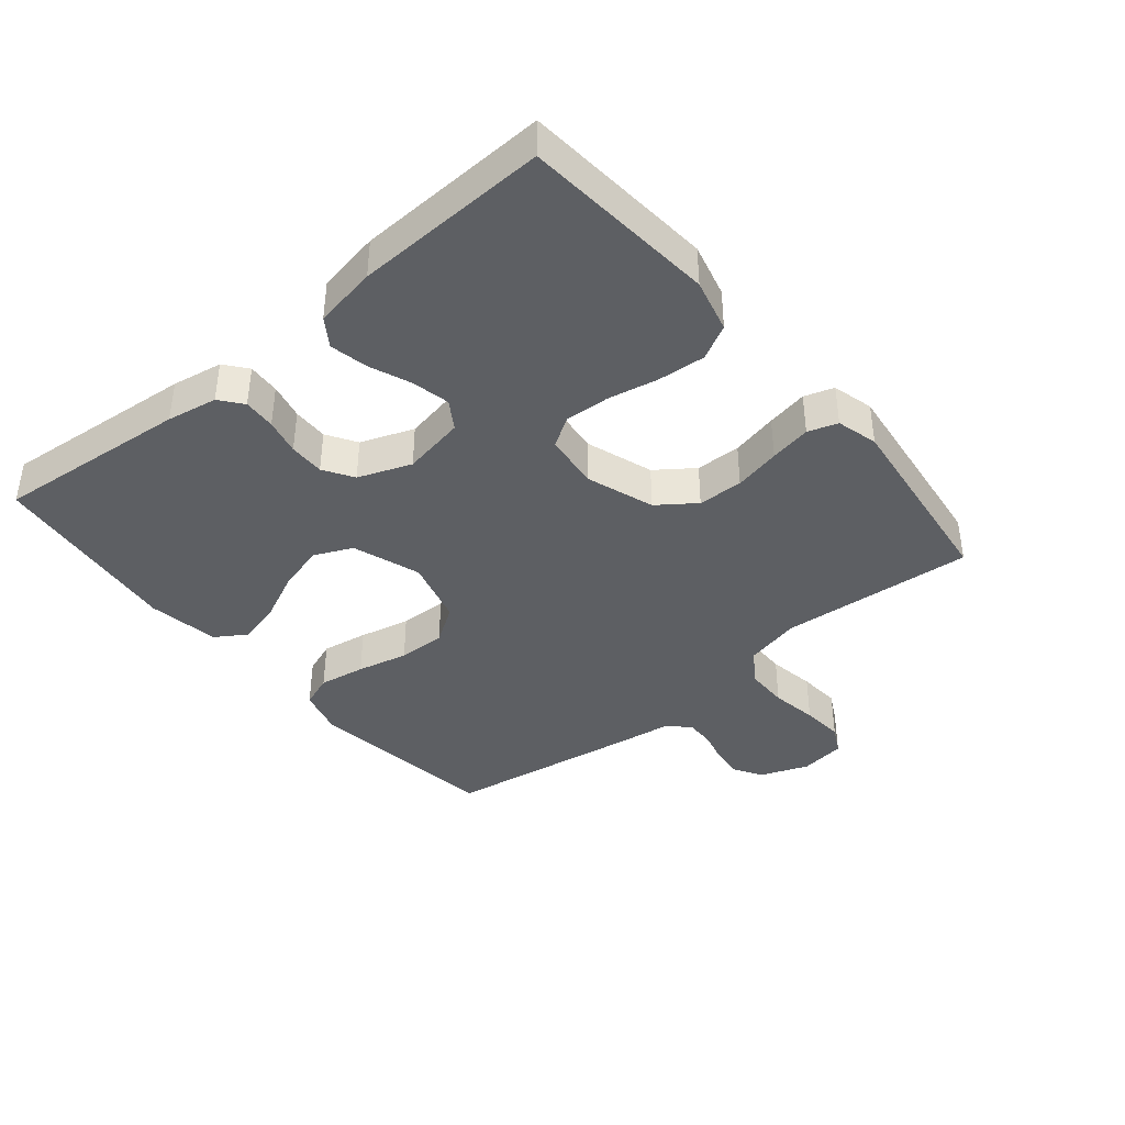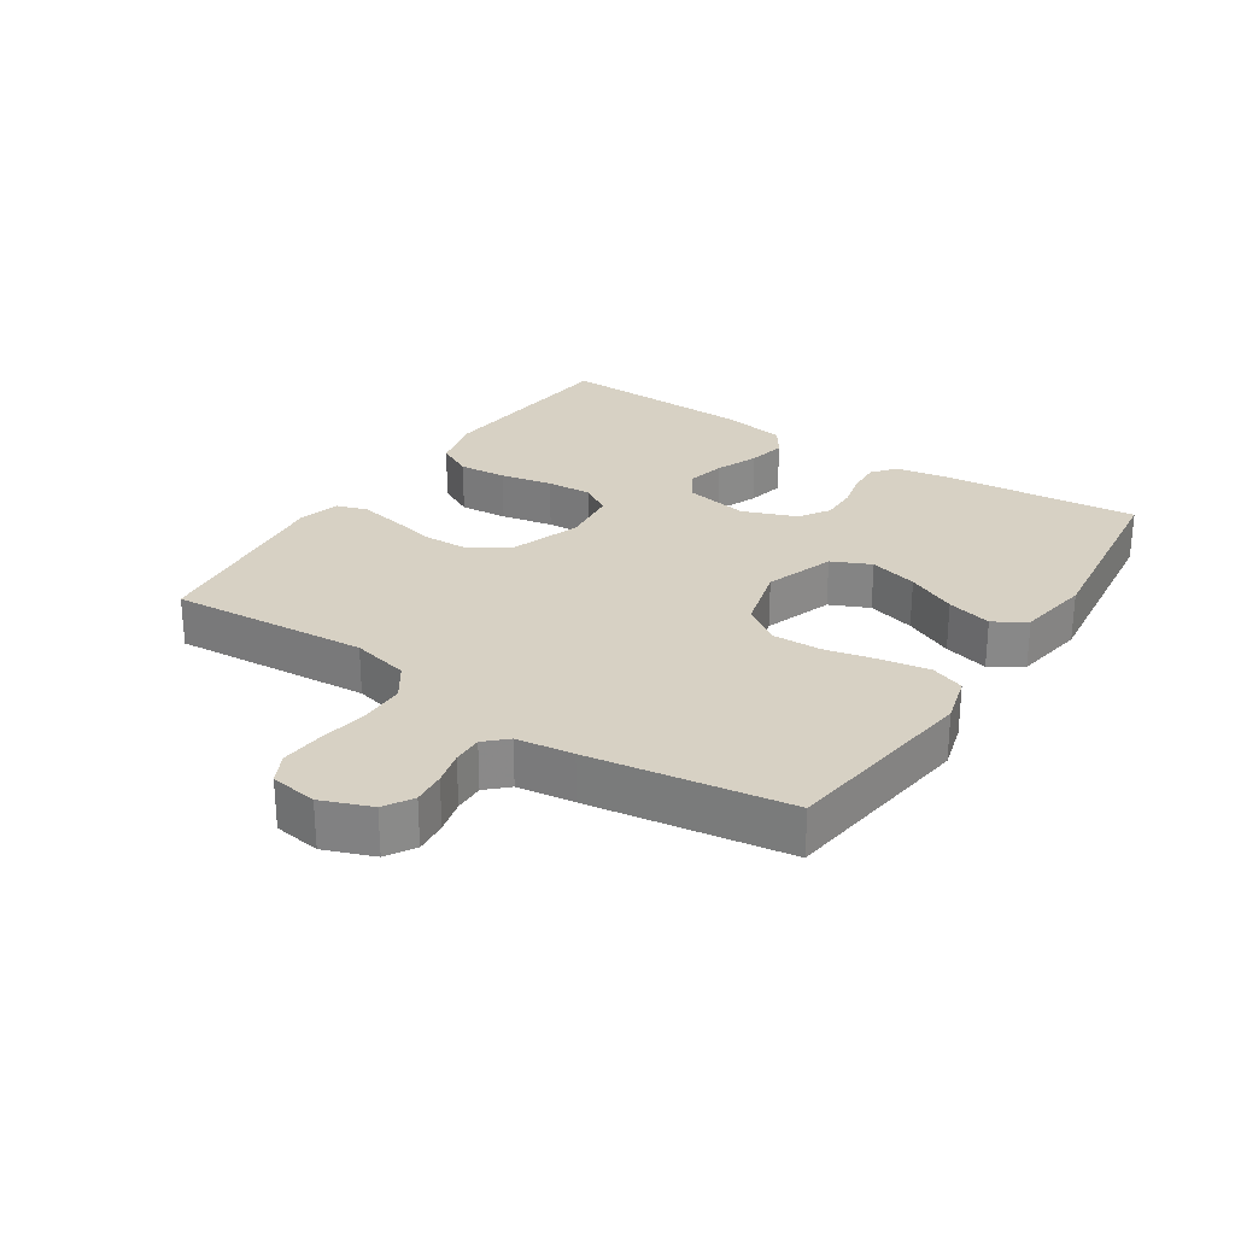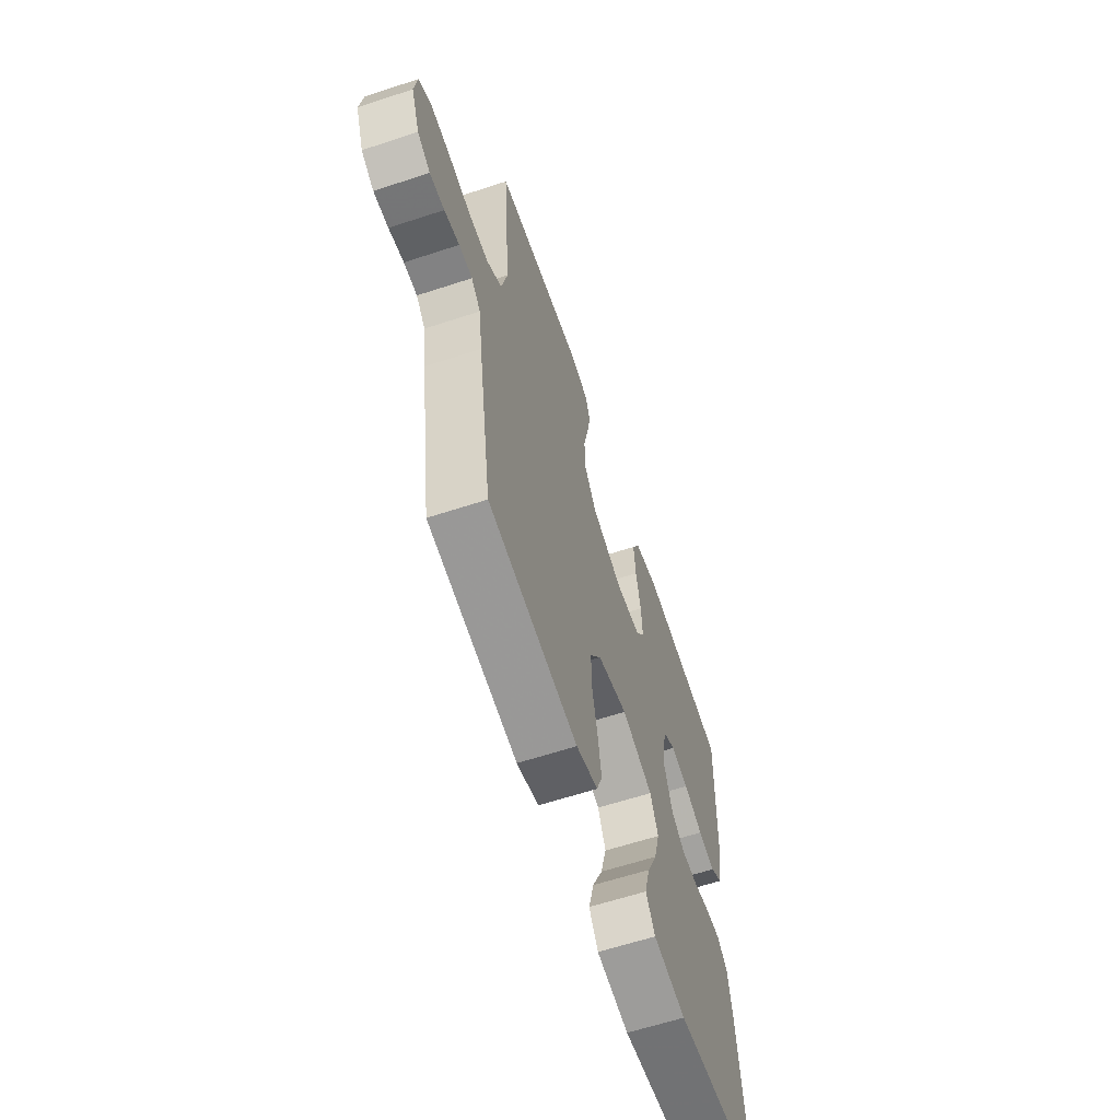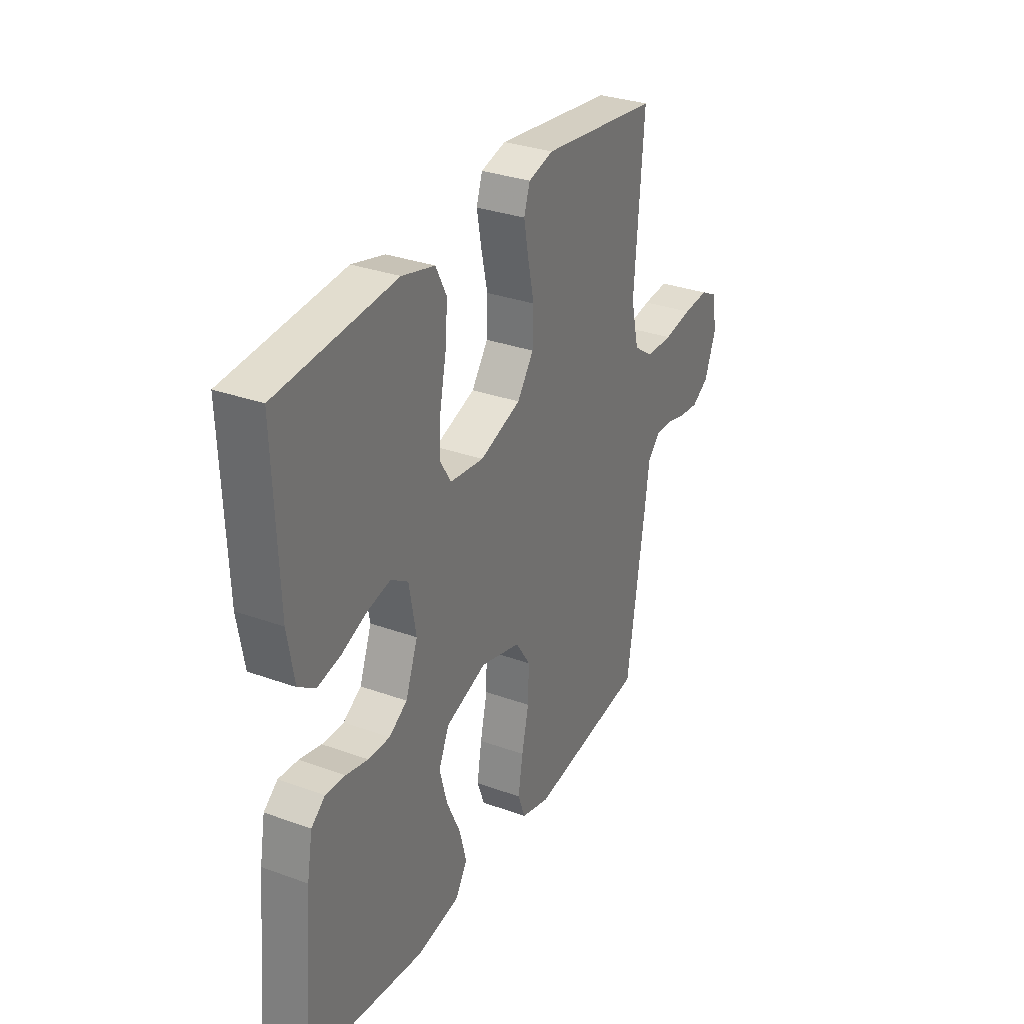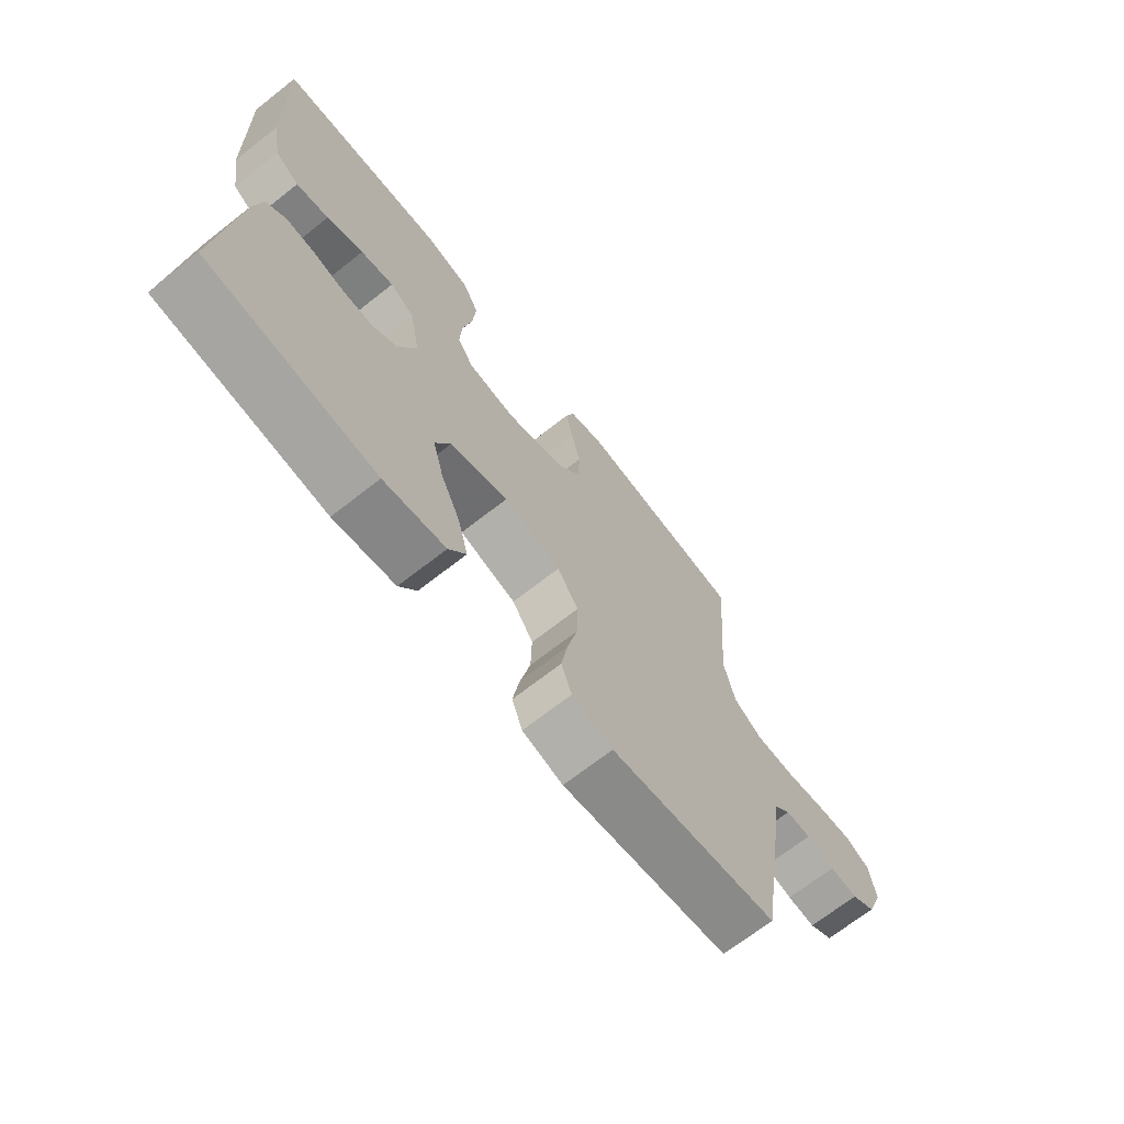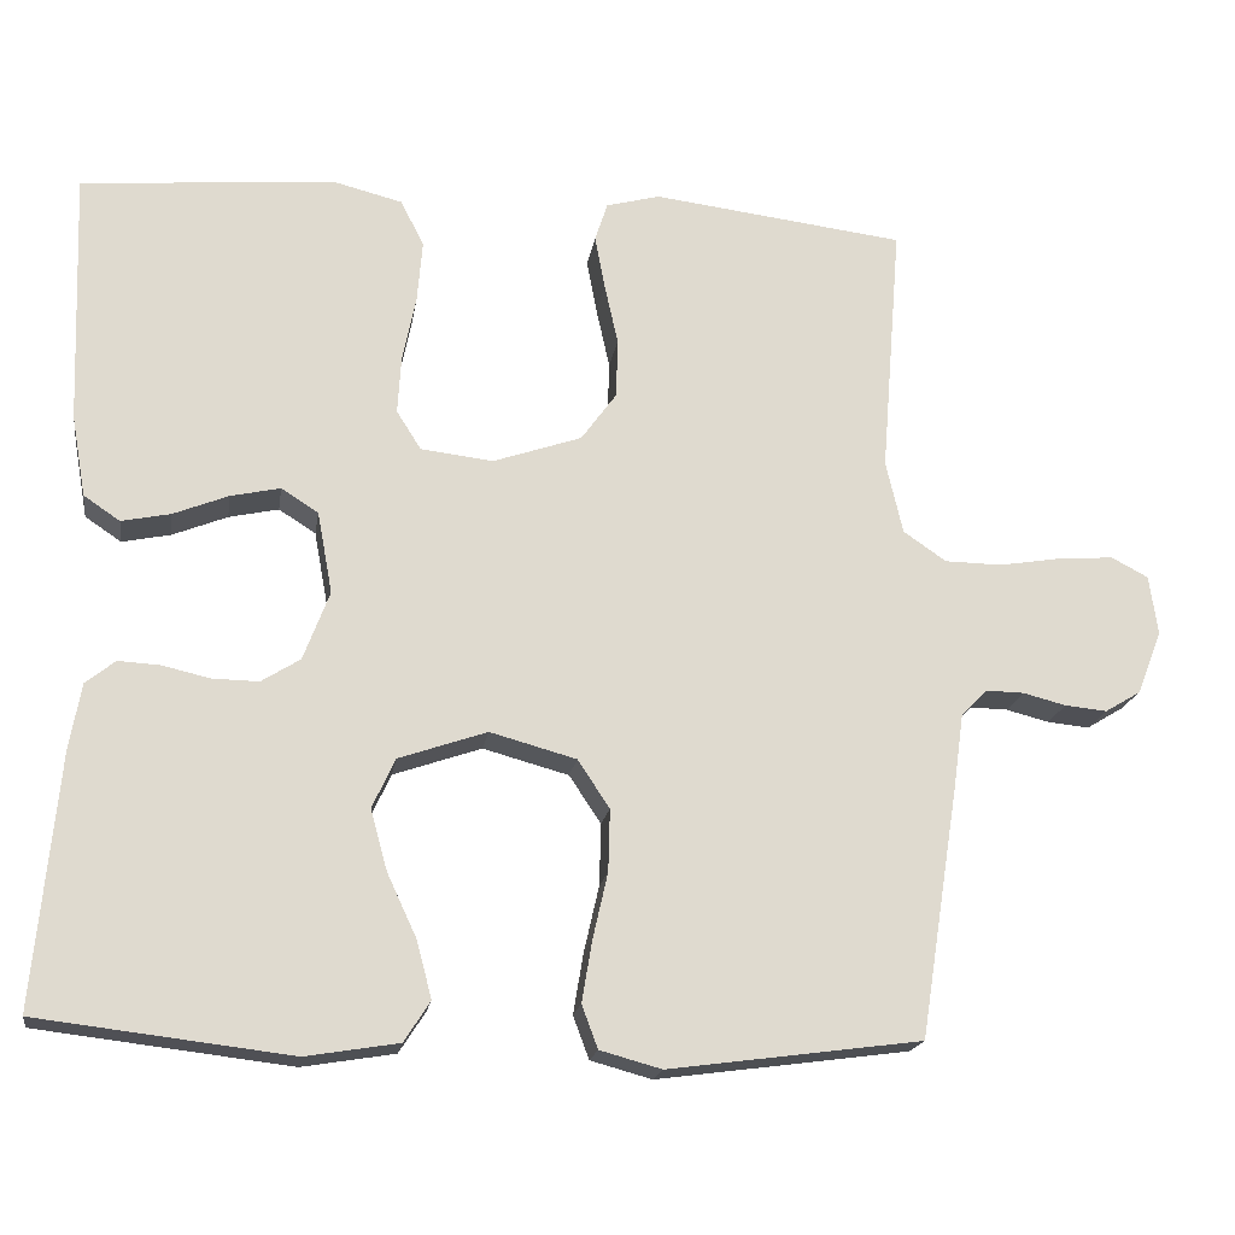
<metadata>
{"format":"obj","ext":"obj","renderer":"f3d","projection":"perspective","resolution":1024,"background":"white","views":[{"elev":-40.0,"azim":-50.3,"up":"+Y"},{"elev":27.1,"azim":123.5,"up":"+Y"},{"elev":-61.9,"azim":108.5,"up":"+Z"},{"elev":31.3,"azim":-62.7,"up":"+Z"},{"elev":-69.0,"azim":-51.8,"up":"+Z"},{"elev":-18.6,"azim":-8.7,"up":"+Z"}]}
</metadata>
<code>
v -0.5 0.07 -0.5
v -0.472 0.07 -0.2
v -0.458 0.07 -0.122
v -0.423 0.07 -0.094
v -0.373 0.07 -0.097
v -0.317 0.07 -0.11
v -0.262 0.07 -0.111
v -0.216 0.07 -0.082
v -0.185 0.07 0
v -0.203 0.07 0.097
v -0.247 0.07 0.125
v -0.306 0.07 0.112
v -0.371 0.07 0.086
v -0.429 0.07 0.074
v -0.472 0.07 0.103
v -0.489 0.07 0.2
v -0.5 0.07 0.5
v -0.2 0.07 0.526
v -0.117 0.07 0.505
v -0.089 0.07 0.451
v -0.095 0.07 0.378
v -0.111 0.07 0.299
v -0.115 0.07 0.23
v -0.086 0.07 0.184
v 0 0.07 0.174
v 0.105 0.07 0.21
v 0.147 0.07 0.268
v 0.149 0.07 0.338
v 0.133 0.07 0.41
v 0.121 0.07 0.474
v 0.136 0.07 0.52
v 0.2 0.07 0.537
v 0.5 0.07 0.5
v 0.476 0.07 0.2
v 0.496 0.07 0.113
v 0.547 0.07 0.078
v 0.615 0.07 0.077
v 0.688 0.07 0.089
v 0.754 0.07 0.094
v 0.798 0.07 0.071
v 0.808 0.07 0
v 0.779 0.07 -0.075
v 0.736 0.07 -0.101
v 0.686 0.07 -0.096
v 0.635 0.07 -0.083
v 0.59 0.07 -0.082
v 0.559 0.07 -0.114
v 0.547 0.07 -0.2
v 0.5 0.07 -0.5
v 0.2 0.07 -0.54
v 0.127 0.07 -0.52
v 0.108 0.07 -0.469
v 0.12 0.07 -0.397
v 0.138 0.07 -0.318
v 0.14 0.07 -0.244
v 0.102 0.07 -0.187
v 0 0.07 -0.159
v -0.105 0.07 -0.195
v -0.132 0.07 -0.254
v -0.112 0.07 -0.327
v -0.077 0.07 -0.402
v -0.059 0.07 -0.47
v -0.09 0.07 -0.518
v -0.2 0.07 -0.536
v -0.5 0 -0.5
v -0.472 0 -0.2
v -0.458 0 -0.122
v -0.423 0 -0.094
v -0.373 0 -0.097
v -0.317 0 -0.11
v -0.262 0 -0.111
v -0.216 0 -0.082
v -0.185 0 0
v -0.203 0 0.097
v -0.247 0 0.125
v -0.306 0 0.112
v -0.371 0 0.086
v -0.429 0 0.074
v -0.472 0 0.103
v -0.489 0 0.2
v -0.5 0 0.5
v -0.2 0 0.526
v -0.117 0 0.505
v -0.089 0 0.451
v -0.095 0 0.378
v -0.111 0 0.299
v -0.115 0 0.23
v -0.086 0 0.184
v 0 0 0.174
v 0.105 0 0.21
v 0.147 0 0.268
v 0.149 0 0.338
v 0.133 0 0.41
v 0.121 0 0.474
v 0.136 0 0.52
v 0.2 0 0.537
v 0.5 0 0.5
v 0.476 0 0.2
v 0.496 0 0.113
v 0.547 0 0.078
v 0.615 0 0.077
v 0.688 0 0.089
v 0.754 0 0.094
v 0.798 0 0.071
v 0.808 0 0
v 0.779 0 -0.075
v 0.736 0 -0.101
v 0.686 0 -0.096
v 0.635 0 -0.083
v 0.59 0 -0.082
v 0.559 0 -0.114
v 0.547 0 -0.2
v 0.5 0 -0.5
v 0.2 0 -0.54
v 0.127 0 -0.52
v 0.108 0 -0.469
v 0.12 0 -0.397
v 0.138 0 -0.318
v 0.14 0 -0.244
v 0.102 0 -0.187
v 0 0 -0.159
v -0.105 0 -0.195
v -0.132 0 -0.254
v -0.112 0 -0.327
v -0.077 0 -0.402
v -0.059 0 -0.47
v -0.09 0 -0.518
v -0.2 0 -0.536
f 4 5 6
f 3 4 6
f 2 3 6
f 1 2 6
f 64 1 6
f 63 64 6
f 62 63 6
f 61 62 6
f 60 61 6
f 59 60 6 7
f 58 59 7 8
f 57 58 8 9
f 56 57 9 10
f 52 53 54
f 51 52 54
f 50 51 54
f 49 50 54
f 48 49 54
f 47 48 54
f 46 47 54 55
f 43 44 45
f 42 43 45
f 41 42 45
f 40 41 45
f 39 40 45
f 38 39 45
f 37 38 45
f 36 37 45 46
f 46 55 56
f 36 46 56
f 35 36 56
f 32 33 34
f 31 32 34
f 30 31 34
f 29 30 34
f 28 29 34
f 27 28 34 35
f 20 21 22
f 19 20 22
f 18 19 22
f 17 18 22
f 16 17 22
f 15 16 22
f 14 15 22
f 13 14 22
f 12 13 22
f 11 12 22 23
f 10 11 23 24
f 26 27 35 56
f 25 26 56 10
f 10 24 25
f 70 69 68
f 70 68 67
f 70 67 66
f 70 66 65
f 70 65 128
f 70 128 127
f 70 127 126
f 70 126 125
f 70 125 124
f 71 70 124 123
f 72 71 123 122
f 73 72 122 121
f 74 73 121 120
f 118 117 116
f 118 116 115
f 118 115 114
f 118 114 113
f 118 113 112
f 118 112 111
f 119 118 111 110
f 109 108 107
f 109 107 106
f 109 106 105
f 109 105 104
f 109 104 103
f 109 103 102
f 109 102 101
f 110 109 101 100
f 120 119 110
f 120 110 100
f 120 100 99
f 98 97 96
f 98 96 95
f 98 95 94
f 98 94 93
f 98 93 92
f 99 98 92 91
f 86 85 84
f 86 84 83
f 86 83 82
f 86 82 81
f 86 81 80
f 86 80 79
f 86 79 78
f 86 78 77
f 86 77 76
f 87 86 76 75
f 88 87 75 74
f 120 99 91 90
f 74 120 90 89
f 89 88 74
f 1 65 66 2
f 2 66 67 3
f 3 67 68 4
f 4 68 69 5
f 5 69 70 6
f 6 70 71 7
f 7 71 72 8
f 8 72 73 9
f 9 73 74 10
f 10 74 75 11
f 11 75 76 12
f 12 76 77 13
f 13 77 78 14
f 14 78 79 15
f 15 79 80 16
f 16 80 81 17
f 17 81 82 18
f 18 82 83 19
f 19 83 84 20
f 20 84 85 21
f 21 85 86 22
f 22 86 87 23
f 23 87 88 24
f 24 88 89 25
f 25 89 90 26
f 26 90 91 27
f 27 91 92 28
f 28 92 93 29
f 29 93 94 30
f 30 94 95 31
f 31 95 96 32
f 32 96 97 33
f 33 97 98 34
f 34 98 99 35
f 35 99 100 36
f 36 100 101 37
f 37 101 102 38
f 38 102 103 39
f 39 103 104 40
f 40 104 105 41
f 41 105 106 42
f 42 106 107 43
f 43 107 108 44
f 44 108 109 45
f 45 109 110 46
f 46 110 111 47
f 47 111 112 48
f 48 112 113 49
f 49 113 114 50
f 50 114 115 51
f 51 115 116 52
f 52 116 117 53
f 53 117 118 54
f 54 118 119 55
f 55 119 120 56
f 56 120 121 57
f 57 121 122 58
f 58 122 123 59
f 59 123 124 60
f 60 124 125 61
f 61 125 126 62
f 62 126 127 63
f 63 127 128 64
f 64 128 65 1

</code>
